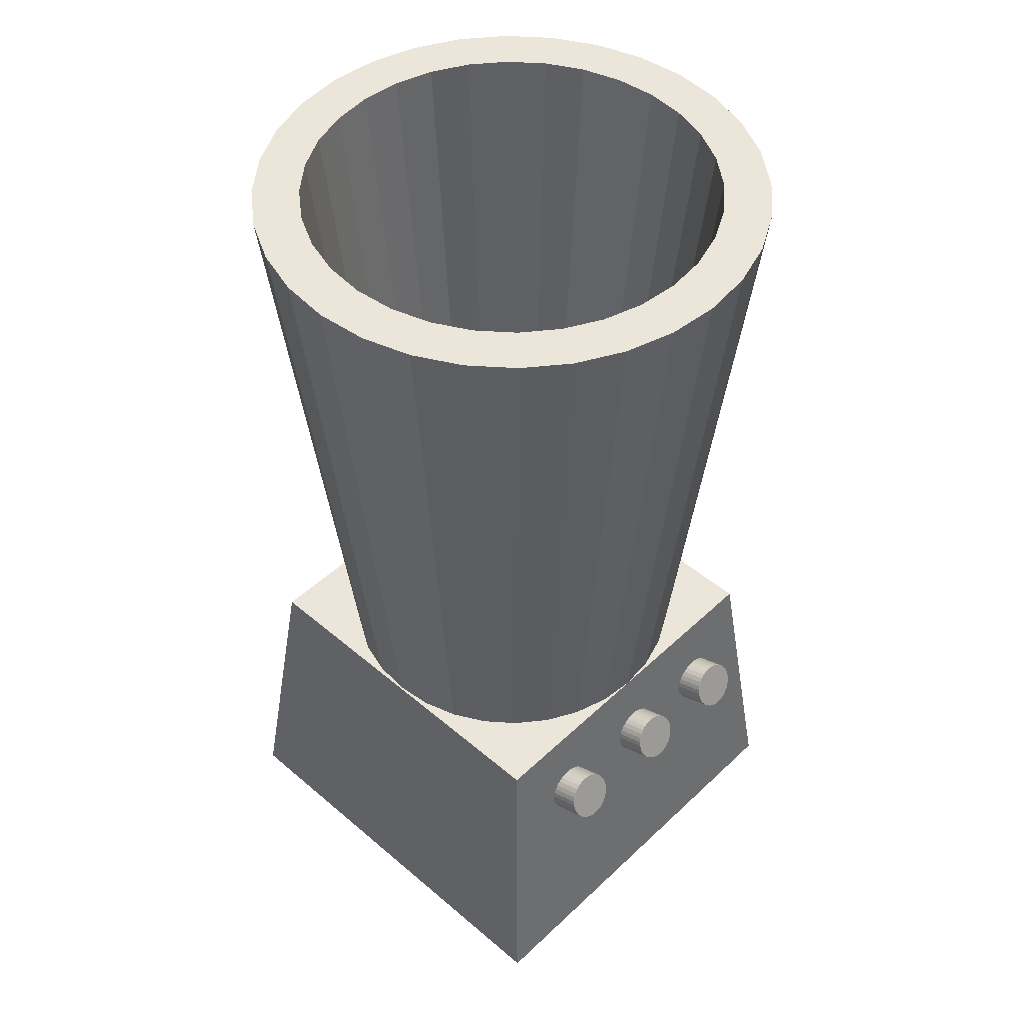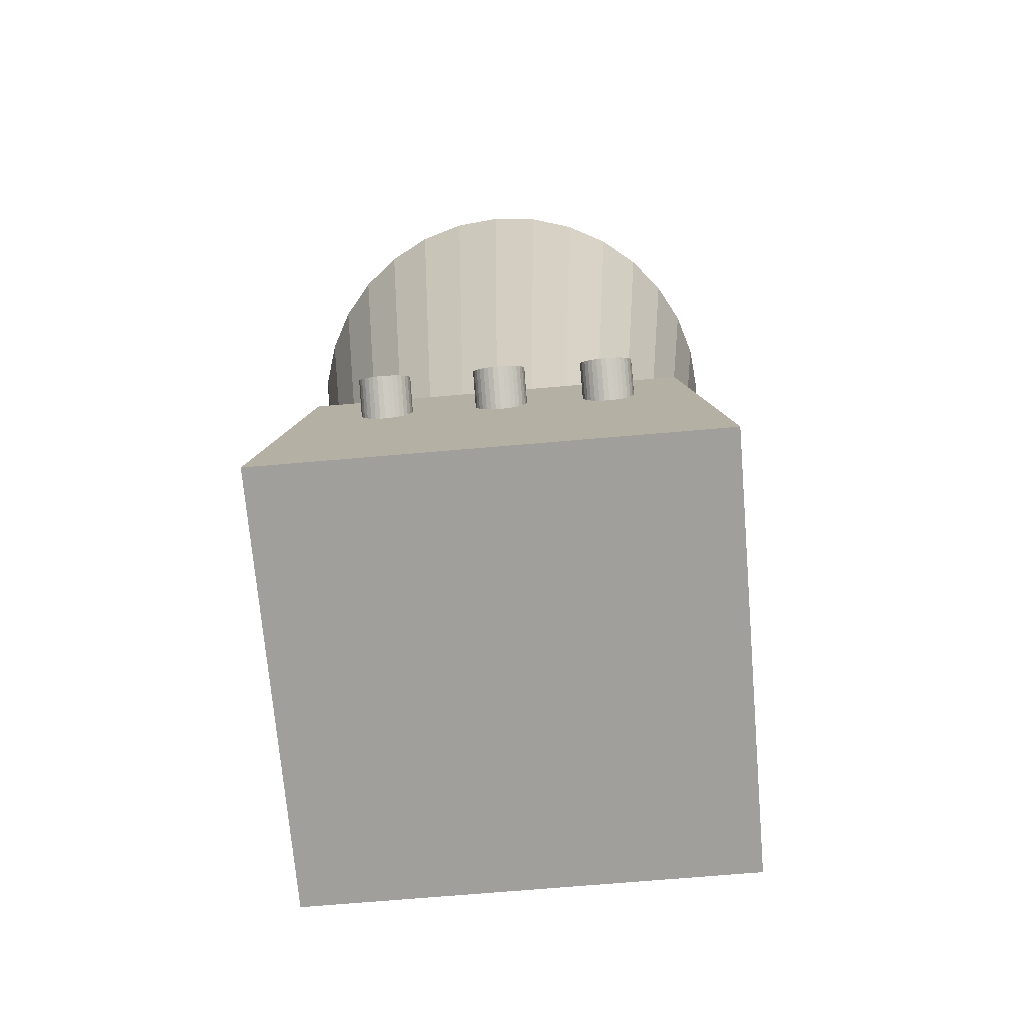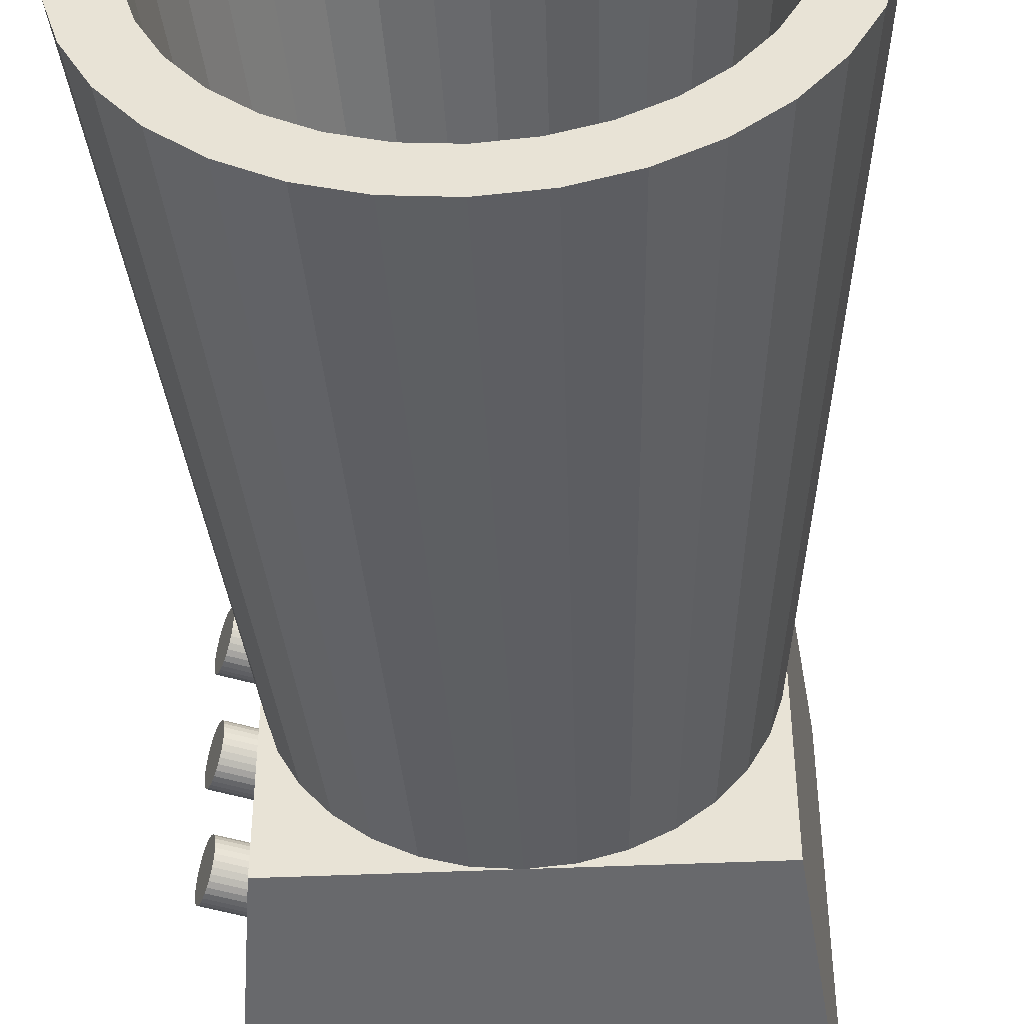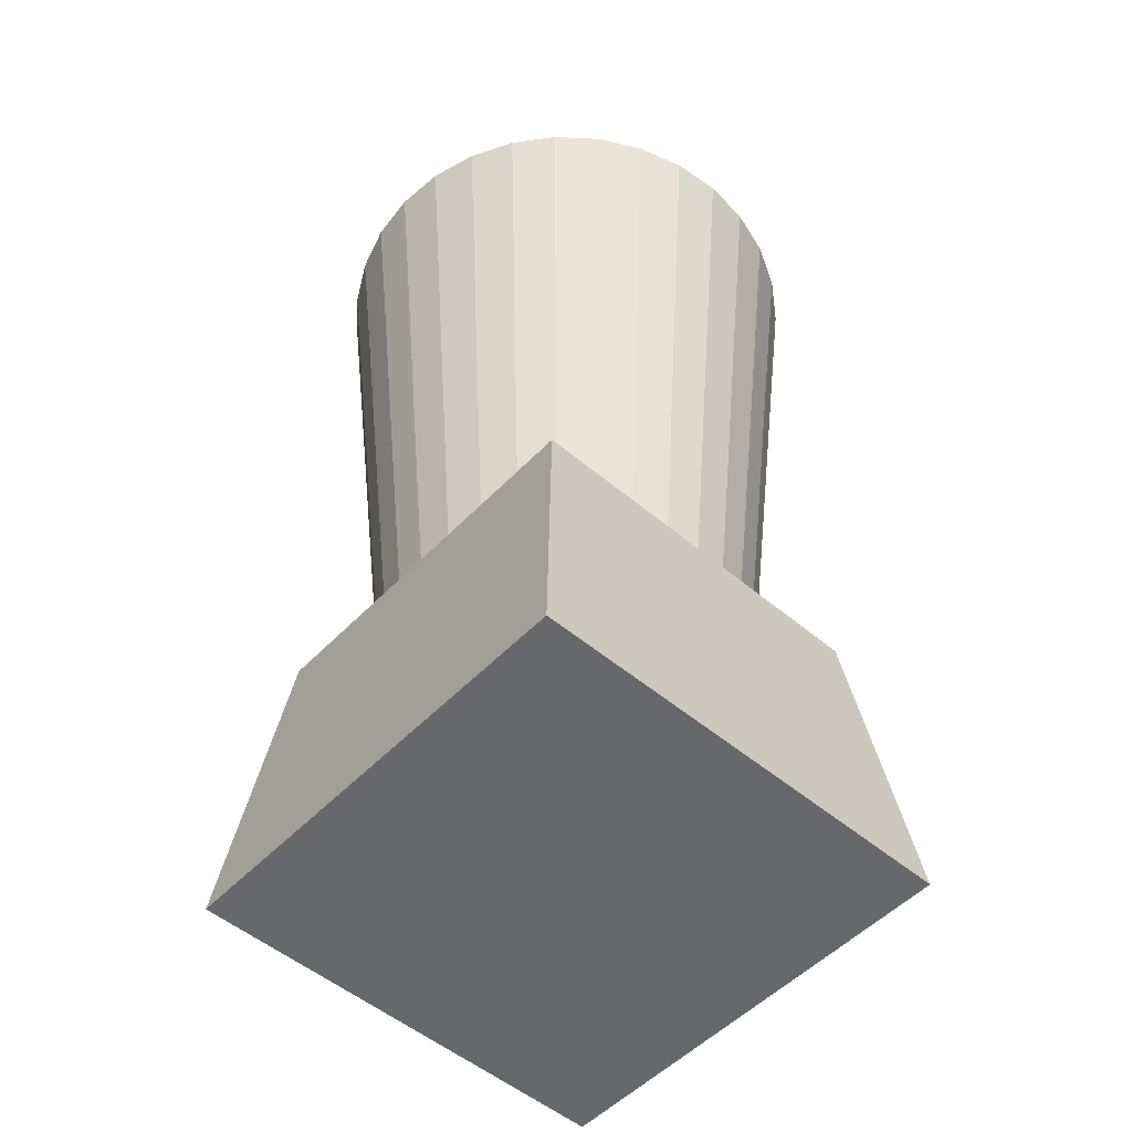
<metadata>
{"format":"obj","ext":"obj","renderer":"f3d","projection":"perspective","resolution":1024,"background":"white","views":[{"elev":48.0,"azim":43.6,"up":"+Y"},{"elev":-71.2,"azim":94.9,"up":"+Y"},{"elev":-46.4,"azim":-177.1,"up":"+Z"},{"elev":-52.3,"azim":-42.2,"up":"+Y"}]}
</metadata>
<code>
o Cylinder
v 0 -0.5526 -0.2845
v 0 0.5526 -0.4029
v 0.0555 -0.5526 -0.279
v 0.07861 0.5526 -0.3952
v 0.1089 -0.5526 -0.2628
v 0.1542 0.5526 -0.3723
v 0.1581 -0.5526 -0.2365
v 0.2239 0.5526 -0.335
v 0.2012 -0.5526 -0.2012
v 0.2849 0.5526 -0.2849
v 0.2365 -0.5526 -0.1581
v 0.335 0.5526 -0.2239
v 0.2628 -0.5526 -0.1089
v 0.3723 0.5526 -0.1542
v 0.279 -0.5526 -0.0555
v 0.3952 0.5526 -0.07861
v 0.2845 -0.5526 -0
v 0.4029 0.5526 -0
v 0.279 -0.5526 0.0555
v 0.3952 0.5526 0.07861
v 0.2628 -0.5526 0.1089
v 0.3723 0.5526 0.1542
v 0.2365 -0.5526 0.1581
v 0.335 0.5526 0.2239
v 0.2012 -0.5526 0.2012
v 0.2849 0.5526 0.2849
v 0.1581 -0.5526 0.2365
v 0.2239 0.5526 0.335
v 0.1089 -0.5526 0.2628
v 0.1542 0.5526 0.3723
v 0.0555 -0.5526 0.279
v 0.07861 0.5526 0.3952
v -0 -0.5526 0.2845
v -0 0.5526 0.4029
v -0.0555 -0.5526 0.279
v -0.07861 0.5526 0.3952
v -0.1089 -0.5526 0.2628
v -0.1542 0.5526 0.3723
v -0.1509 -0.6427 0.2259
v -0.2239 0.5526 0.335
v -0.2012 -0.5526 0.2012
v -0.2849 0.5526 0.2849
v -0.2365 -0.5526 0.1581
v -0.335 0.5526 0.2239
v -0.2628 -0.5526 0.1089
v -0.3723 0.5526 0.1542
v -0.279 -0.5526 0.0555
v -0.3952 0.5526 0.07861
v -0.2845 -0.5526 -0
v -0.4029 0.5526 -1e-06
v -0.279 -0.5526 -0.0555
v -0.3952 0.5526 -0.07861
v -0.2628 -0.5526 -0.1089
v -0.3723 0.5526 -0.1542
v -0.2365 -0.5526 -0.1581
v -0.335 0.5526 -0.2239
v -0.2012 -0.5526 -0.2012
v -0.2849 0.5526 -0.2849
v -0.1581 -0.5526 -0.2365
v -0.2239 0.5526 -0.335
v -0.1089 -0.5526 -0.2628
v -0.1542 0.5526 -0.3723
v -0.0555 -0.5526 -0.279
v -0.07861 0.5526 -0.3952
v 0.06426 0.5526 -0.3231
v 0 0.5526 -0.3294
v 0.1261 0.5526 -0.3043
v 0.183 0.5526 -0.2739
v 0.2329 0.5526 -0.2329
v 0.2739 0.5526 -0.183
v 0.3043 0.5526 -0.1261
v 0.3231 0.5526 -0.06426
v 0.3294 0.5526 -0
v 0.3231 0.5526 0.06426
v 0.3043 0.5526 0.1261
v 0.2739 0.5526 0.183
v 0.2329 0.5526 0.2329
v 0.183 0.5526 0.2739
v 0.1261 0.5526 0.3043
v 0.06426 0.5526 0.3231
v -0 0.5526 0.3294
v -0.06426 0.5526 0.3231
v -0.1261 0.5526 0.3043
v -0.183 0.5526 0.2739
v -0.2329 0.5526 0.2329
v -0.2739 0.5526 0.183
v -0.3043 0.5526 0.1261
v -0.3231 0.5526 0.06426
v -0.3294 0.5526 -1e-06
v -0.3231 0.5526 -0.06426
v -0.3043 0.5526 -0.1261
v -0.2739 0.5526 -0.183
v -0.2329 0.5526 -0.2329
v -0.183 0.5526 -0.2739
v -0.1261 0.5526 -0.3043
v -0.06426 0.5526 -0.3231
v 0.04764 -0.2837 -0.2395
v 0 -0.2837 -0.2442
v 0.09345 -0.2837 -0.2256
v 0.1357 -0.2837 -0.2031
v 0.1727 -0.2837 -0.1727
v 0.2031 -0.2837 -0.1357
v 0.2256 -0.2837 -0.09345
v 0.2395 -0.2837 -0.04764
v 0.2442 -0.2837 -0
v 0.2395 -0.2837 0.04764
v 0.2256 -0.2837 0.09345
v 0.2031 -0.2837 0.1357
v 0.1727 -0.2837 0.1727
v 0.1357 -0.2837 0.2031
v 0.09345 -0.2837 0.2256
v 0.04764 -0.2837 0.2395
v -0 -0.2837 0.2442
v -0.04764 -0.2837 0.2395
v -0.09345 -0.2837 0.2256
v -0.1357 -0.2837 0.2031
v -0.1727 -0.2837 0.1727
v -0.2031 -0.2837 0.1357
v -0.2256 -0.2837 0.09345
v -0.2395 -0.2837 0.04764
v -0.2442 -0.2837 -0
v -0.2395 -0.2837 -0.04764
v -0.2256 -0.2837 -0.09345
v -0.2031 -0.2837 -0.1357
v -0.1727 -0.2837 -0.1727
v -0.1357 -0.2837 -0.2031
v -0.09345 -0.2837 -0.2256
v -0.04764 -0.2837 -0.2395
v -0.3559 -0.95 0.3563
v -0.2982 -0.445 0.2987
v -0.3559 -0.95 -0.3536
v -0.2982 -0.445 -0.296
v 0.3541 -0.95 0.3563
v 0.2965 -0.445 0.2987
v 0.3541 -0.95 -0.3536
v 0.2965 -0.445 -0.296
v 0.3637 -0.5599 -0.05074
v 0.2877 -0.591 -0.05074
v 0.2877 -0.591 0.1325
v 0.3637 -0.5599 0.1325
v 0.2907 -0.5984 0.1332
v 0.3667 -0.5673 0.1332
v 0.2937 -0.6055 0.1356
v 0.3696 -0.5744 0.1356
v 0.2964 -0.6121 0.1394
v 0.3723 -0.581 0.1394
v 0.2987 -0.6178 0.1445
v 0.3747 -0.5867 0.1445
v 0.3006 -0.6226 0.1507
v 0.3766 -0.5915 0.1507
v 0.3021 -0.6261 0.1578
v 0.378 -0.595 0.1578
v 0.303 -0.6282 0.1655
v 0.3789 -0.5971 0.1655
v 0.3033 -0.629 0.1735
v 0.3792 -0.5979 0.1735
v 0.303 -0.6282 0.1815
v 0.3789 -0.5971 0.1815
v 0.3021 -0.6261 0.1892
v 0.378 -0.595 0.1892
v 0.3006 -0.6226 0.1963
v 0.3766 -0.5915 0.1963
v 0.2987 -0.6178 0.2025
v 0.3747 -0.5867 0.2025
v 0.2964 -0.6121 0.2076
v 0.3723 -0.581 0.2076
v 0.2937 -0.6055 0.2114
v 0.3696 -0.5744 0.2114
v 0.2907 -0.5984 0.2137
v 0.3667 -0.5673 0.2137
v 0.2877 -0.591 0.2145
v 0.3637 -0.5599 0.2145
v 0.2847 -0.5836 0.2137
v 0.3606 -0.5525 0.2137
v 0.2818 -0.5764 0.2114
v 0.3577 -0.5453 0.2114
v 0.2791 -0.5699 0.2076
v 0.355 -0.5388 0.2076
v 0.2767 -0.5641 0.2025
v 0.3527 -0.533 0.2025
v 0.2748 -0.5594 0.1963
v 0.3507 -0.5283 0.1963
v 0.2733 -0.5559 0.1892
v 0.3493 -0.5248 0.1892
v 0.2725 -0.5537 0.1815
v 0.3484 -0.5226 0.1815
v 0.2722 -0.553 0.1735
v 0.3481 -0.5219 0.1735
v 0.2725 -0.5537 0.1655
v 0.3484 -0.5226 0.1655
v 0.2733 -0.5559 0.1578
v 0.3493 -0.5248 0.1578
v 0.2748 -0.5594 0.1507
v 0.3507 -0.5283 0.1507
v 0.2767 -0.5641 0.1445
v 0.3527 -0.533 0.1445
v 0.2791 -0.5699 0.1394
v 0.355 -0.5388 0.1394
v 0.2818 -0.5764 0.1356
v 0.3577 -0.5453 0.1356
v 0.2847 -0.5836 0.1332
v 0.3606 -0.5525 0.1332
v 0.2907 -0.5984 -0.04996
v 0.3667 -0.5673 -0.04996
v 0.2937 -0.6055 -0.04762
v 0.3696 -0.5744 -0.04762
v 0.2964 -0.6121 -0.04383
v 0.3723 -0.581 -0.04383
v 0.2987 -0.6178 -0.03873
v 0.3747 -0.5867 -0.03873
v 0.3006 -0.6226 -0.03251
v 0.3766 -0.5915 -0.03251
v 0.3021 -0.6261 -0.02541
v 0.378 -0.595 -0.02541
v 0.303 -0.6282 -0.01771
v 0.3789 -0.5971 -0.01771
v 0.3033 -0.629 -0.009708
v 0.3792 -0.5979 -0.009708
v 0.303 -0.6282 -0.001703
v 0.3789 -0.5971 -0.001703
v 0.3021 -0.6261 0.005995
v 0.378 -0.595 0.005995
v 0.3006 -0.6226 0.01309
v 0.3766 -0.5915 0.01309
v 0.2987 -0.6178 0.01931
v 0.3747 -0.5867 0.01931
v 0.2964 -0.6121 0.02441
v 0.3723 -0.581 0.02441
v 0.2937 -0.6055 0.0282
v 0.3696 -0.5744 0.0282
v 0.2907 -0.5984 0.03054
v 0.3667 -0.5673 0.03054
v 0.2877 -0.591 0.03133
v 0.3637 -0.5599 0.03133
v 0.2847 -0.5836 0.03054
v 0.3606 -0.5525 0.03054
v 0.2818 -0.5764 0.0282
v 0.3577 -0.5453 0.0282
v 0.2791 -0.5699 0.02441
v 0.355 -0.5388 0.02441
v 0.2767 -0.5641 0.01931
v 0.3527 -0.533 0.01931
v 0.2748 -0.5594 0.01309
v 0.3507 -0.5283 0.01309
v 0.2733 -0.5559 0.005995
v 0.3493 -0.5248 0.005995
v 0.2725 -0.5537 -0.001703
v 0.3484 -0.5226 -0.001703
v 0.2722 -0.553 -0.009709
v 0.3481 -0.5219 -0.009709
v 0.2725 -0.5537 -0.01771
v 0.3484 -0.5226 -0.01771
v 0.2733 -0.5559 -0.02541
v 0.3493 -0.5248 -0.02541
v 0.2748 -0.5594 -0.03251
v 0.3507 -0.5283 -0.03251
v 0.2767 -0.5641 -0.03873
v 0.3527 -0.533 -0.03873
v 0.2791 -0.5699 -0.04383
v 0.355 -0.5388 -0.04383
v 0.2818 -0.5764 -0.04762
v 0.3577 -0.5453 -0.04762
v 0.2847 -0.5836 -0.04996
v 0.3606 -0.5525 -0.04996
v 0.3637 -0.5639 -0.222
v 0.2877 -0.595 -0.222
v 0.2907 -0.6024 -0.2212
v 0.3667 -0.5713 -0.2212
v 0.2937 -0.6095 -0.2189
v 0.3696 -0.5784 -0.2189
v 0.2964 -0.6161 -0.2151
v 0.3723 -0.585 -0.2151
v 0.2987 -0.6218 -0.21
v 0.3747 -0.5907 -0.21
v 0.3006 -0.6265 -0.2038
v 0.3766 -0.5954 -0.2038
v 0.3021 -0.63 -0.1967
v 0.378 -0.5989 -0.1967
v 0.303 -0.6322 -0.189
v 0.3789 -0.6011 -0.189
v 0.3033 -0.6329 -0.181
v 0.3792 -0.6018 -0.181
v 0.303 -0.6322 -0.173
v 0.3789 -0.6011 -0.173
v 0.3021 -0.63 -0.1653
v 0.378 -0.5989 -0.1653
v 0.3006 -0.6265 -0.1582
v 0.3766 -0.5954 -0.1582
v 0.2987 -0.6218 -0.1519
v 0.3747 -0.5907 -0.1519
v 0.2964 -0.6161 -0.1468
v 0.3723 -0.585 -0.1468
v 0.2937 -0.6095 -0.143
v 0.3696 -0.5784 -0.143
v 0.2907 -0.6024 -0.1407
v 0.3667 -0.5713 -0.1407
v 0.2877 -0.595 -0.1399
v 0.3637 -0.5639 -0.1399
v 0.2847 -0.5876 -0.1407
v 0.3606 -0.5565 -0.1407
v 0.2818 -0.5804 -0.143
v 0.3577 -0.5493 -0.143
v 0.2791 -0.5739 -0.1468
v 0.355 -0.5428 -0.1468
v 0.2767 -0.5681 -0.1519
v 0.3527 -0.537 -0.1519
v 0.2748 -0.5634 -0.1582
v 0.3507 -0.5323 -0.1582
v 0.2733 -0.5599 -0.1653
v 0.3493 -0.5288 -0.1653
v 0.2725 -0.5577 -0.173
v 0.3484 -0.5266 -0.173
v 0.2722 -0.557 -0.181
v 0.3481 -0.5259 -0.181
v 0.2725 -0.5577 -0.189
v 0.3484 -0.5266 -0.189
v 0.2733 -0.5599 -0.1967
v 0.3493 -0.5288 -0.1967
v 0.2748 -0.5634 -0.2038
v 0.3507 -0.5323 -0.2038
v 0.2767 -0.5681 -0.21
v 0.3527 -0.537 -0.21
v 0.2791 -0.5739 -0.2151
v 0.355 -0.5428 -0.2151
v 0.2818 -0.5804 -0.2189
v 0.3577 -0.5493 -0.2189
v 0.2847 -0.5876 -0.2212
v 0.3606 -0.5565 -0.2212
f 129 130 132 131
f 131 132 136 135
f 135 136 134 133
f 133 134 130 129
f 131 135 133 129
f 136 132 130 134
f 271 272 274 273
f 204 137 264 262 260 258 256 254 252 250 248 246 244 242 240 238 236 234 232 230 228 226 224 222 220 218 216 214 212 210 208 206
f 139 140 142 141
f 266 267 269 271 273 275 277 279 281 283 285 287 289 291 293 295 297 299 301 303 305 307 309 311 313 315 317 319 321 323 325 327
f 259 260 262 261
f 141 142 144 143
f 275 276 278 277
f 257 258 260 259
f 143 144 146 145
f 277 278 280 279
f 255 256 258 257
f 145 146 148 147
f 279 280 282 281
f 253 254 256 255
f 147 148 150 149
f 281 282 284 283
f 251 252 254 253
f 149 150 152 151
f 283 284 286 285
f 249 250 252 251
f 151 152 154 153
f 285 286 288 287
f 247 248 250 249
f 153 154 156 155
f 287 288 290 289
f 245 246 248 247
f 155 156 158 157
f 289 290 292 291
f 243 244 246 245
f 157 158 160 159
f 291 292 294 293
f 241 242 244 243
f 159 160 162 161
f 293 294 296 295
f 239 240 242 241
f 161 162 164 163
f 295 296 298 297
f 237 238 240 239
f 163 164 166 165
f 297 298 300 299
f 235 236 238 237
f 165 166 168 167
f 299 300 302 301
f 233 234 236 235
f 167 168 170 169
f 301 302 304 303
f 231 232 234 233
f 169 170 172 171
f 303 304 306 305
f 229 230 232 231
f 171 172 174 173
f 305 306 308 307
f 227 228 230 229
f 173 174 176 175
f 307 308 310 309
f 225 226 228 227
f 175 176 178 177
f 309 310 312 311
f 223 224 226 225
f 177 178 180 179
f 311 312 314 313
f 221 222 224 223
f 179 180 182 181
f 313 314 316 315
f 219 220 222 221
f 181 182 184 183
f 315 316 318 317
f 217 218 220 219
f 183 184 186 185
f 317 318 320 319
f 215 216 218 217
f 185 186 188 187
f 319 320 322 321
f 213 214 216 215
f 187 188 190 189
f 321 322 324 323
f 211 212 214 213
f 189 190 192 191
f 323 324 326 325
f 209 210 212 211
f 191 192 194 193
f 268 265 328 326 324 322 320 318 316 314 312 310 308 306 304 302 300 298 296 294 292 290 288 286 284 282 280 278 276 274 272 270
f 207 208 210 209
f 193 194 196 195
f 138 203 205 207 209 211 213 215 217 219 221 223 225 227 229 231 233 235 237 239 241 243 245 247 249 251 253 255 257 259 261 263
f 205 206 208 207
f 195 196 198 197
f 263 264 137 138
f 203 204 206 205
f 197 198 200 199
f 142 140 202 200 198 196 194 192 190 188 186 184 182 180 178 176 174 172 170 168 166 164 162 160 158 156 154 152 150 148 146 144
f 138 137 204 203
f 199 200 202 201
f 273 274 276 275
f 261 262 264 263
f 201 202 140 139
f 139 141 143 145 147 149 151 153 155 157 159 161 163 165 167 169 171 173 175 177 179 181 183 185 187 189 191 193 195 197 199 201
f 269 270 272 271
f 327 328 265 266
f 267 268 270 269
f 266 265 268 267
f 325 326 328 327
f 1 2 4 3
f 3 4 6 5
f 5 6 8 7
f 7 8 10 9
f 9 10 12 11
f 11 12 14 13
f 13 14 16 15
f 15 16 18 17
f 17 18 20 19
f 19 20 22 21
f 21 22 24 23
f 23 24 26 25
f 25 26 28 27
f 27 28 30 29
f 29 30 32 31
f 31 32 34 33
f 33 34 36 35
f 35 36 38 37
f 37 38 40 39
f 39 40 42 41
f 41 42 44 43
f 43 44 46 45
f 45 46 48 47
f 47 48 50 49
f 49 50 52 51
f 51 52 54 53
f 53 54 56 55
f 55 56 58 57
f 57 58 60 59
f 59 60 62 61
f 14 12 70 71
f 61 62 64 63
f 63 64 2 1
f 1 3 5 7 9 11 13 15 17 19 21 23 25 27 29 31 33 35 37 39 41 43 45 47 49 51 53 55 57 59 61 63
f 67 65 97 99
f 32 30 79 80
f 50 48 88 89
f 6 4 65 67
f 24 22 75 76
f 42 40 84 85
f 60 58 93 94
f 16 14 71 72
f 34 32 80 81
f 52 50 89 90
f 8 6 67 68
f 26 24 76 77
f 44 42 85 86
f 62 60 94 95
f 18 16 72 73
f 36 34 81 82
f 54 52 90 91
f 10 8 68 69
f 28 26 77 78
f 46 44 86 87
f 64 62 95 96
f 20 18 73 74
f 38 36 82 83
f 56 54 91 92
f 12 10 69 70
f 30 28 78 79
f 48 46 87 88
f 4 2 66 65
f 2 64 96 66
f 22 20 74 75
f 40 38 83 84
f 58 56 92 93
f 97 98 128 127 126 125 124 123 122 121 120 119 118 117 116 115 114 113 112 111 110 109 108 107 106 105 104 103 102 101 100 99
f 94 93 125 126
f 81 80 112 113
f 68 67 99 100
f 95 94 126 127
f 82 81 113 114
f 69 68 100 101
f 96 95 127 128
f 83 82 114 115
f 70 69 101 102
f 66 96 128 98
f 84 83 115 116
f 71 70 102 103
f 85 84 116 117
f 72 71 103 104
f 86 85 117 118
f 73 72 104 105
f 87 86 118 119
f 74 73 105 106
f 88 87 119 120
f 75 74 106 107
f 89 88 120 121
f 76 75 107 108
f 90 89 121 122
f 77 76 108 109
f 91 90 122 123
f 78 77 109 110
f 92 91 123 124
f 79 78 110 111
f 65 66 98 97
f 93 92 124 125
f 80 79 111 112

</code>
